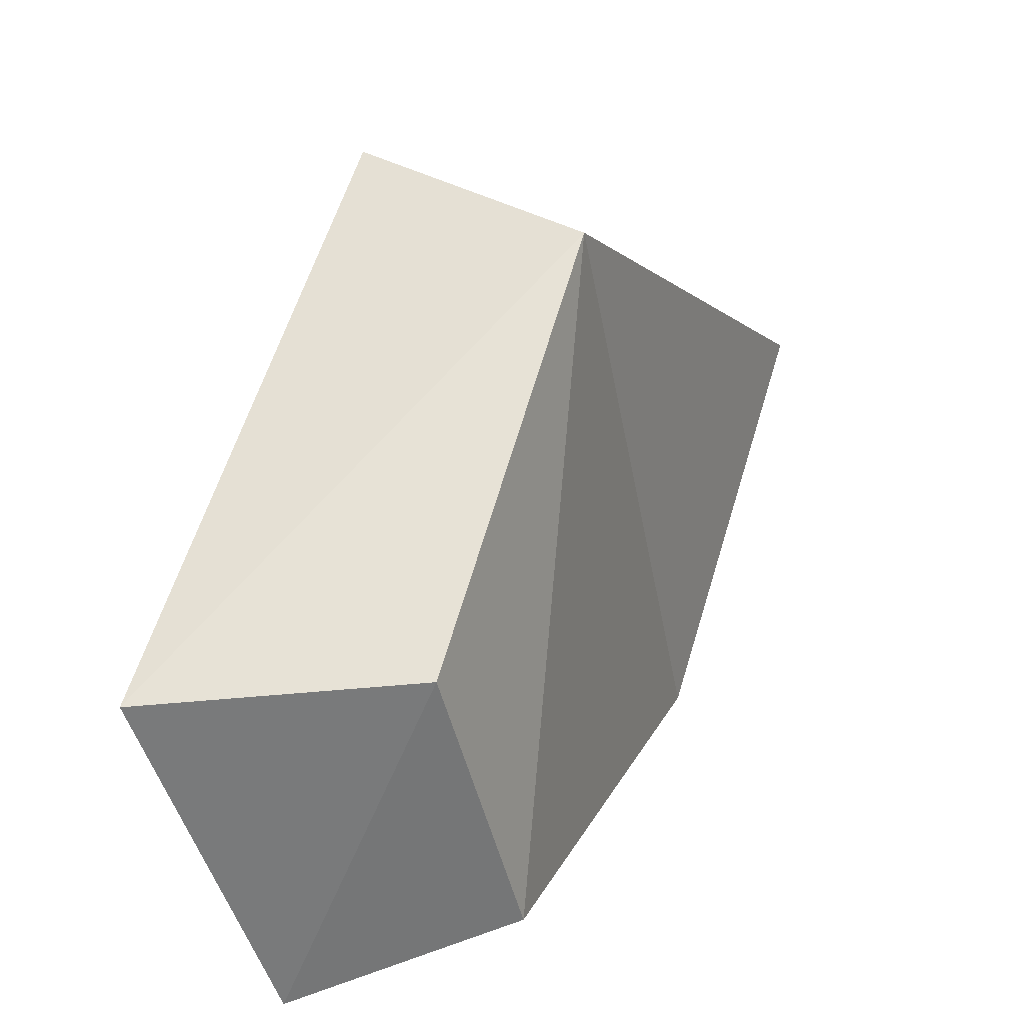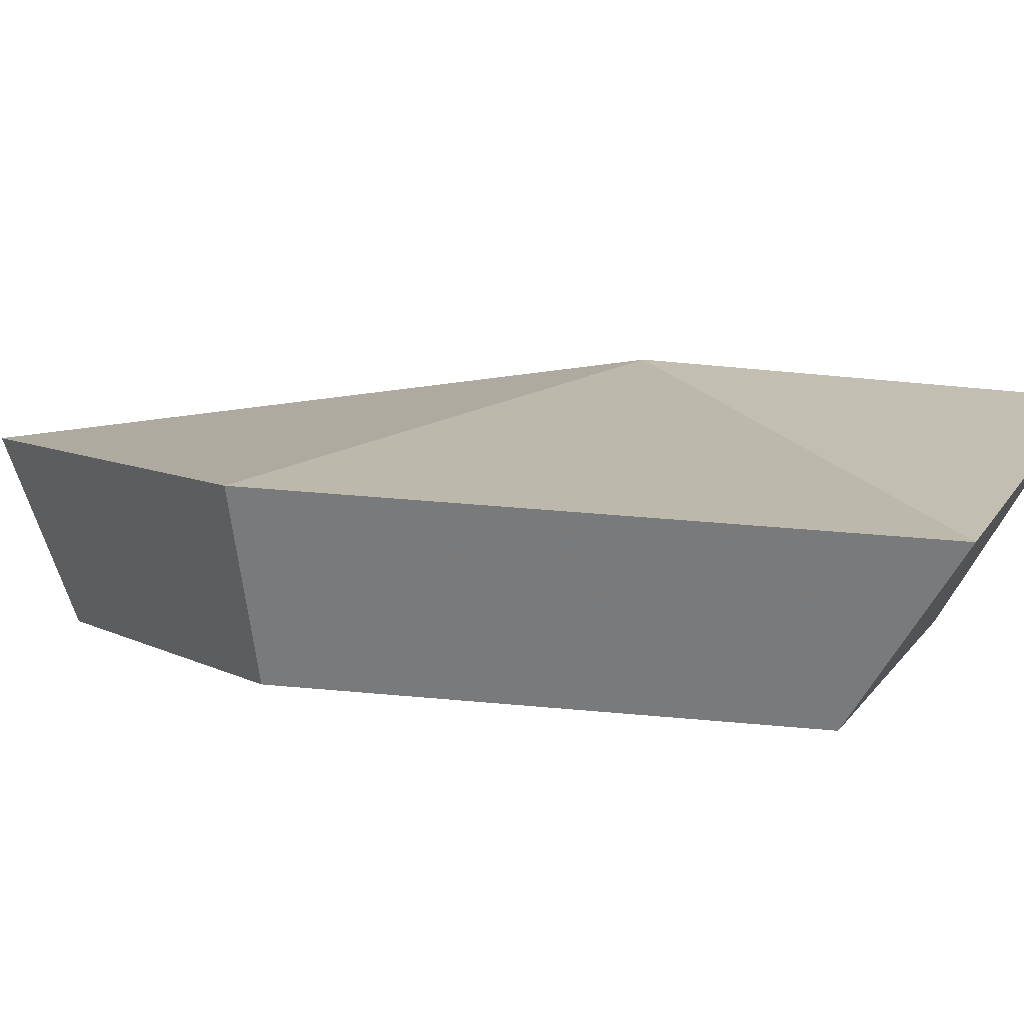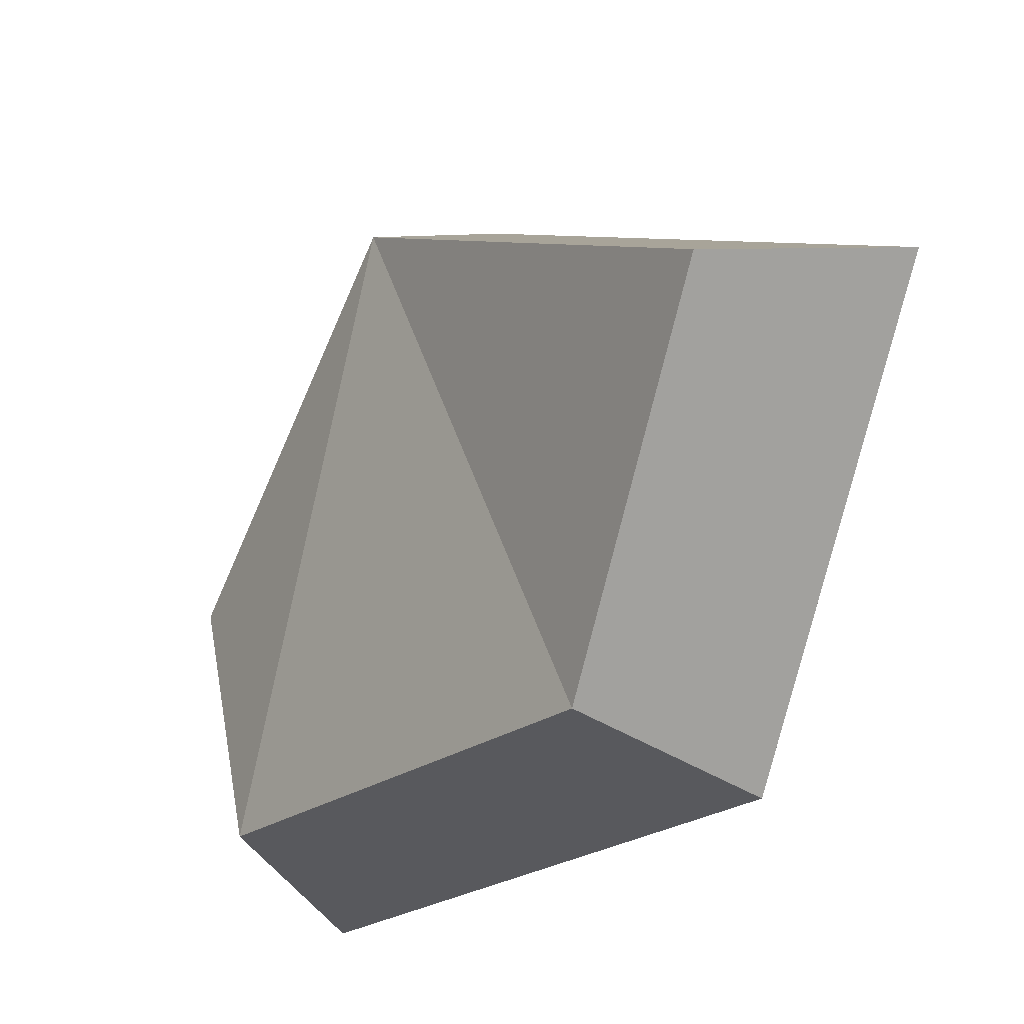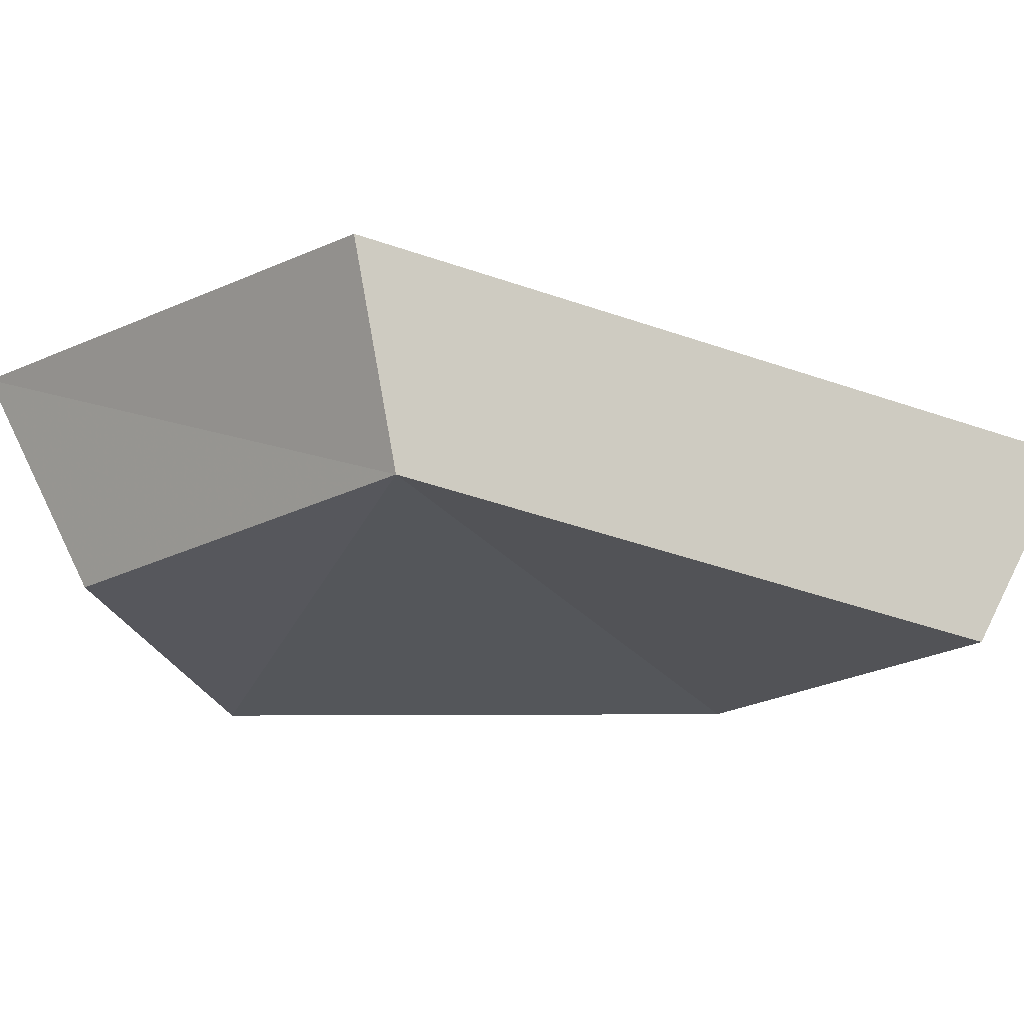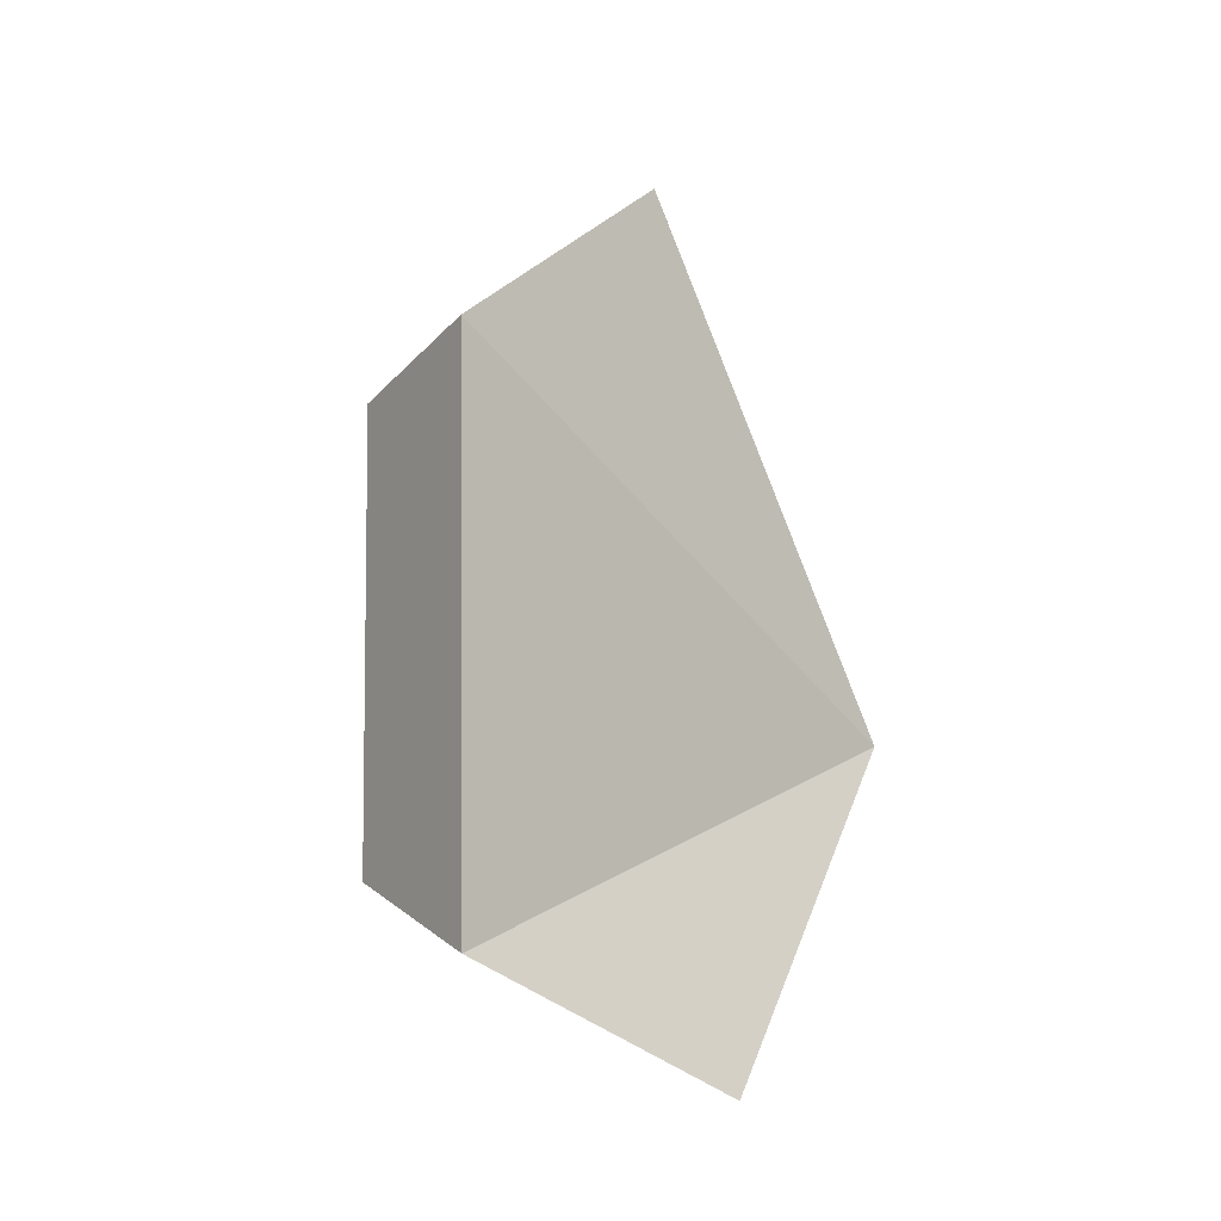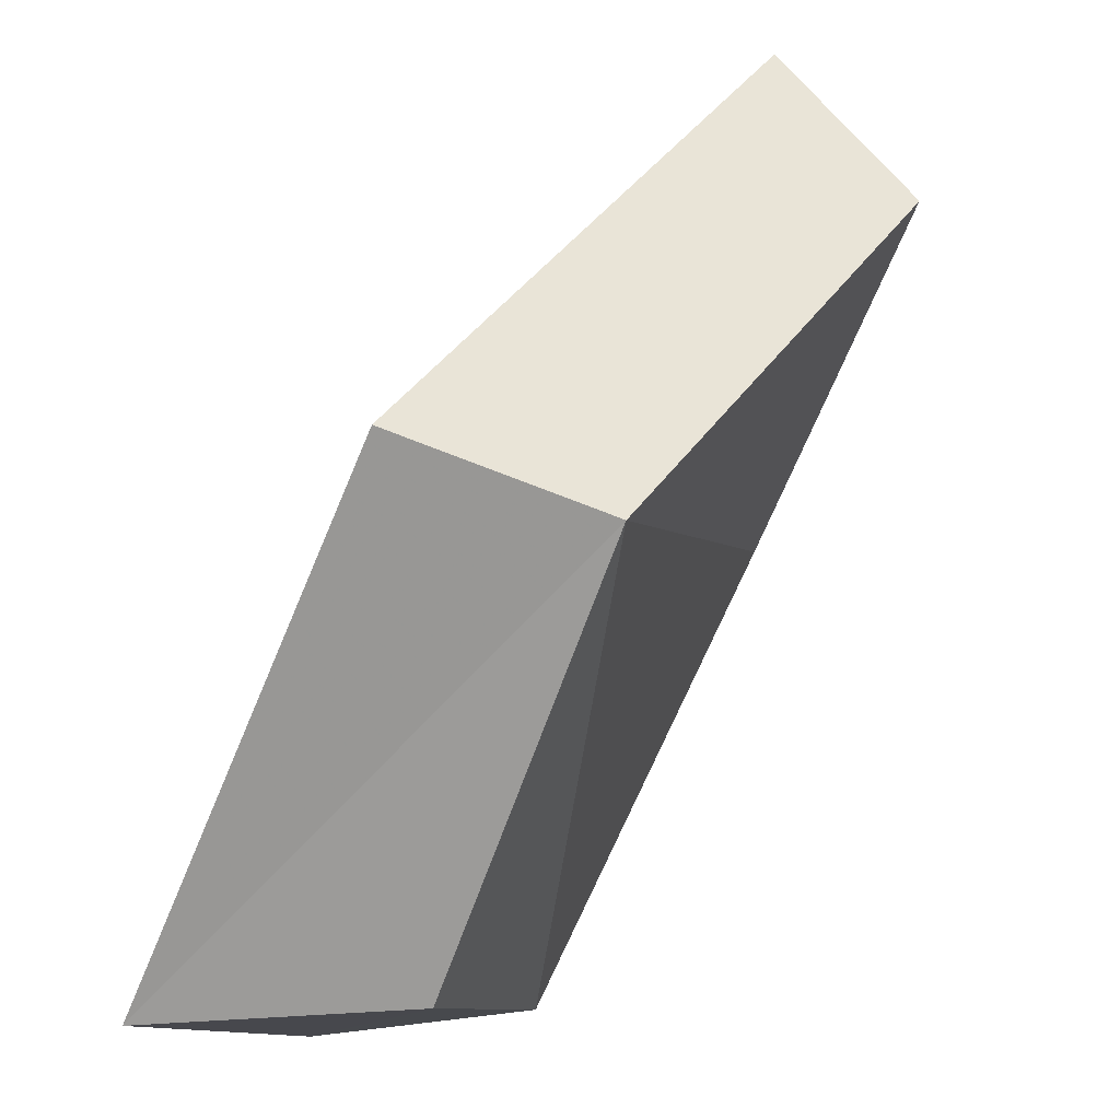
<metadata>
{"format":"obj","ext":"obj","renderer":"f3d","projection":"perspective","resolution":1024,"background":"white","views":[{"elev":14.7,"azim":13.6,"up":"+Z"},{"elev":-76.6,"azim":-98.6,"up":"+Z"},{"elev":-16.7,"azim":135.3,"up":"+Z"},{"elev":65.3,"azim":86.3,"up":"+Z"},{"elev":-8.6,"azim":-140.9,"up":"+Y"},{"elev":60.4,"azim":19.6,"up":"+Z"}]}
</metadata>
<code>
g shard_24_mesh
v -0.592 -0.9661 2.772
v -1.323 -3.954 -0.3552
v -0.6762 -2.842 -2.805
v -0.2231 2.009 -2.388
v 0.4508 4.022 0.8852
v 0.8726 -2.291 -2.261
v 0.5186 -3.199 -0.2897
v 0.9404 -0.7786 2.234
v 1.238 1.619 -1.925
v 1.781 3.241 0.7135
v 0.9404 -0.7786 2.234
v 0.5186 -3.199 -0.2897
v -1.323 -3.954 -0.3552
v -0.592 -0.9661 2.772
v 1.781 3.241 0.7135
v 0.4508 4.022 0.8852
v 1.238 1.619 -1.925
v -0.2231 2.009 -2.388
v 0.8726 -2.291 -2.261
v -0.6762 -2.842 -2.805
v 0.5186 -3.199 -0.2897
v -1.323 -3.954 -0.3552
g shard_24_mesh_0
f 3 2 1
f 1 4 3
f 1 5 4
f 8 7 6
f 6 9 8
f 9 10 8
f 13 12 11
f 14 13 11
f 14 11 15
f 16 14 15
f 16 15 17
f 18 16 17
f 18 17 19
f 20 18 19
f 20 19 21
f 22 20 21

</code>
